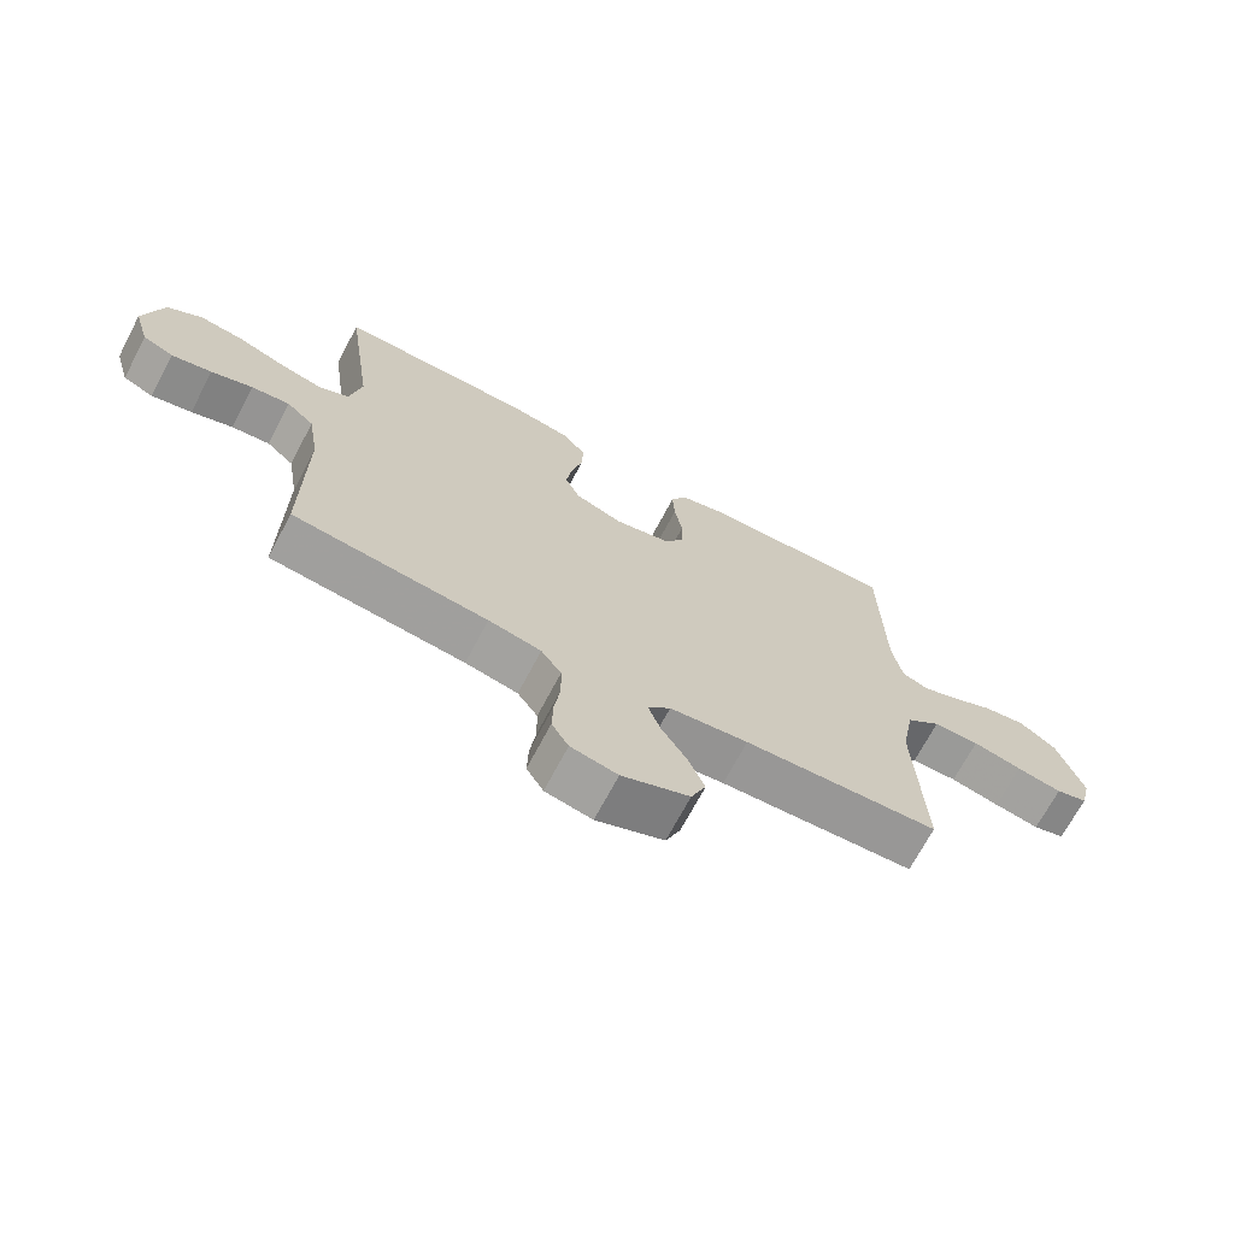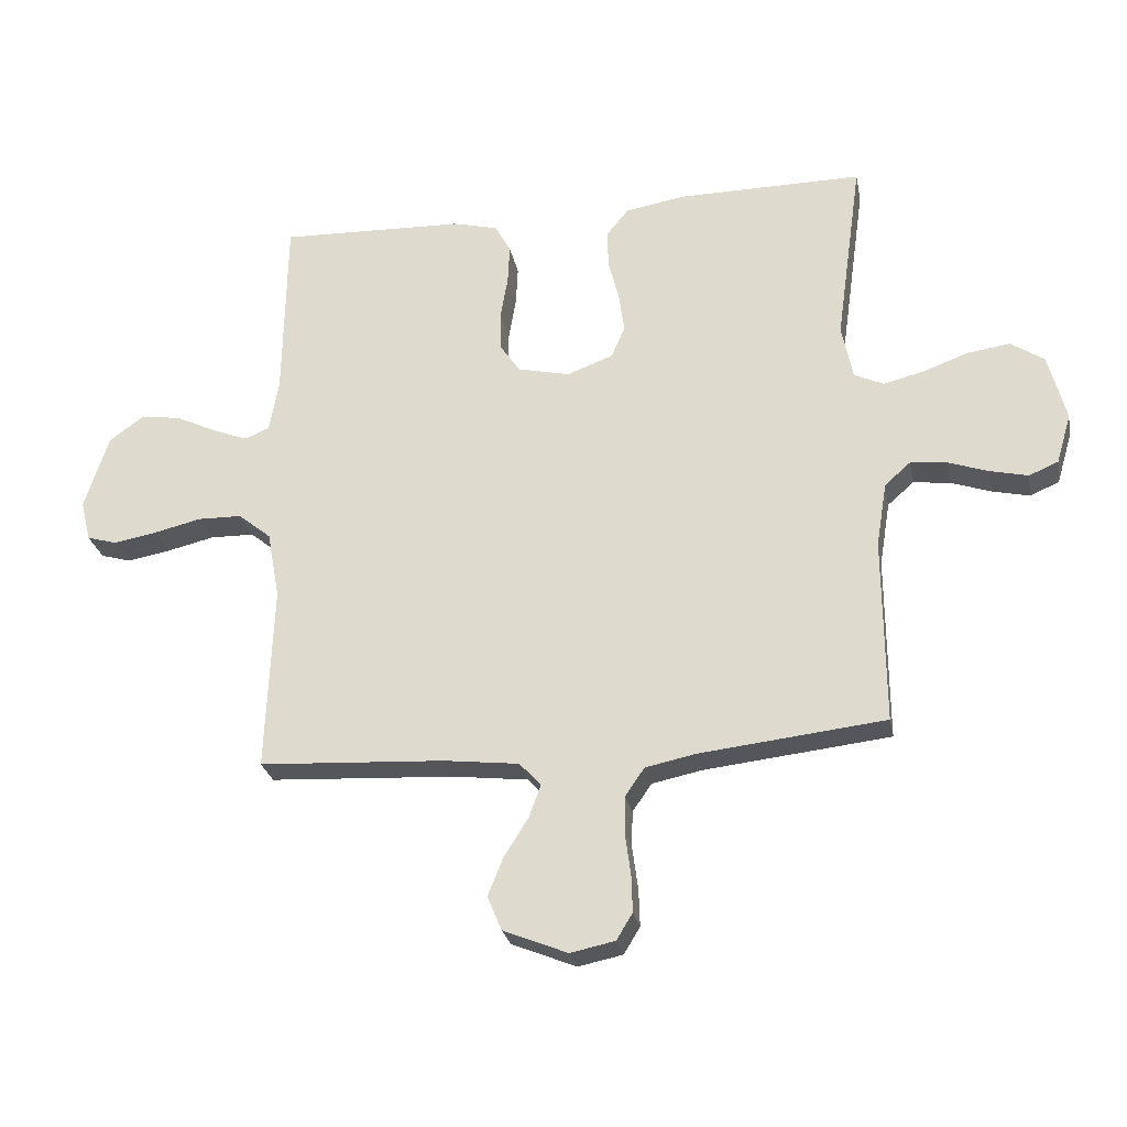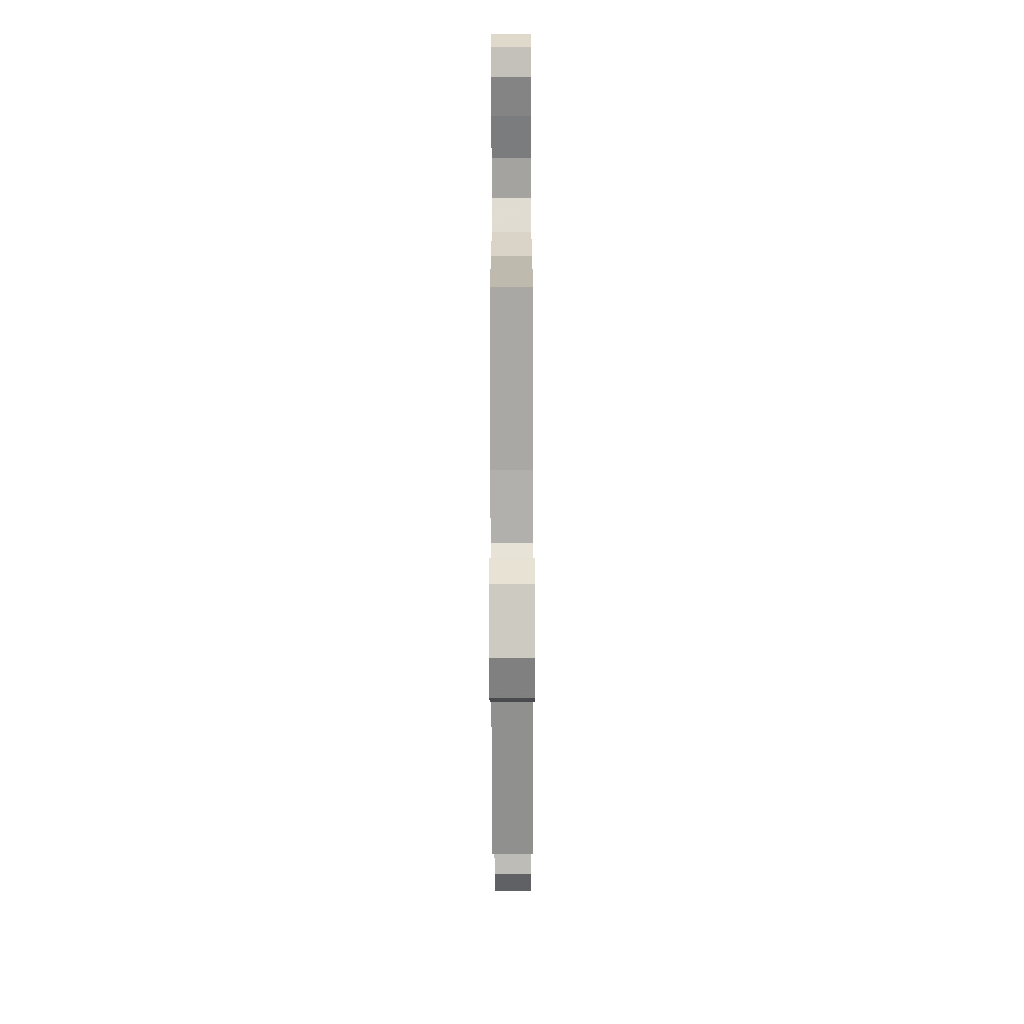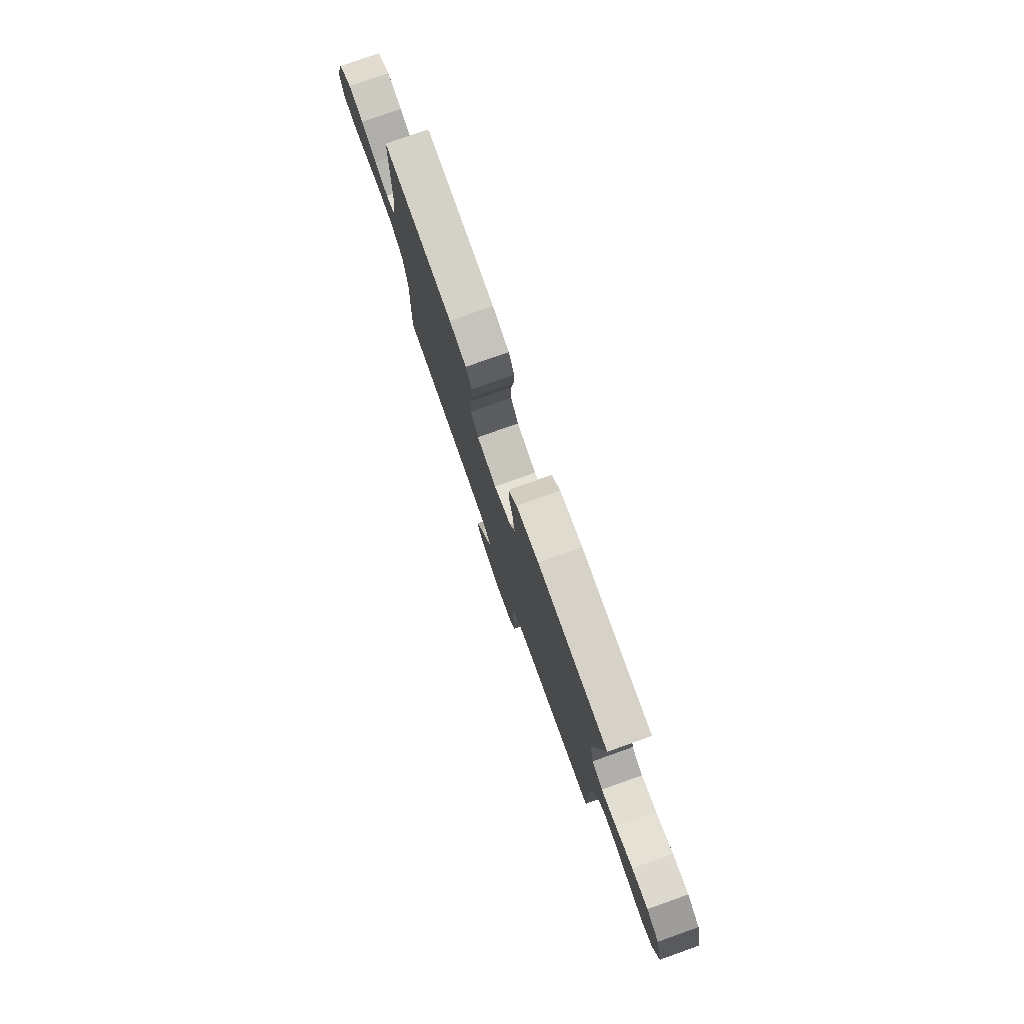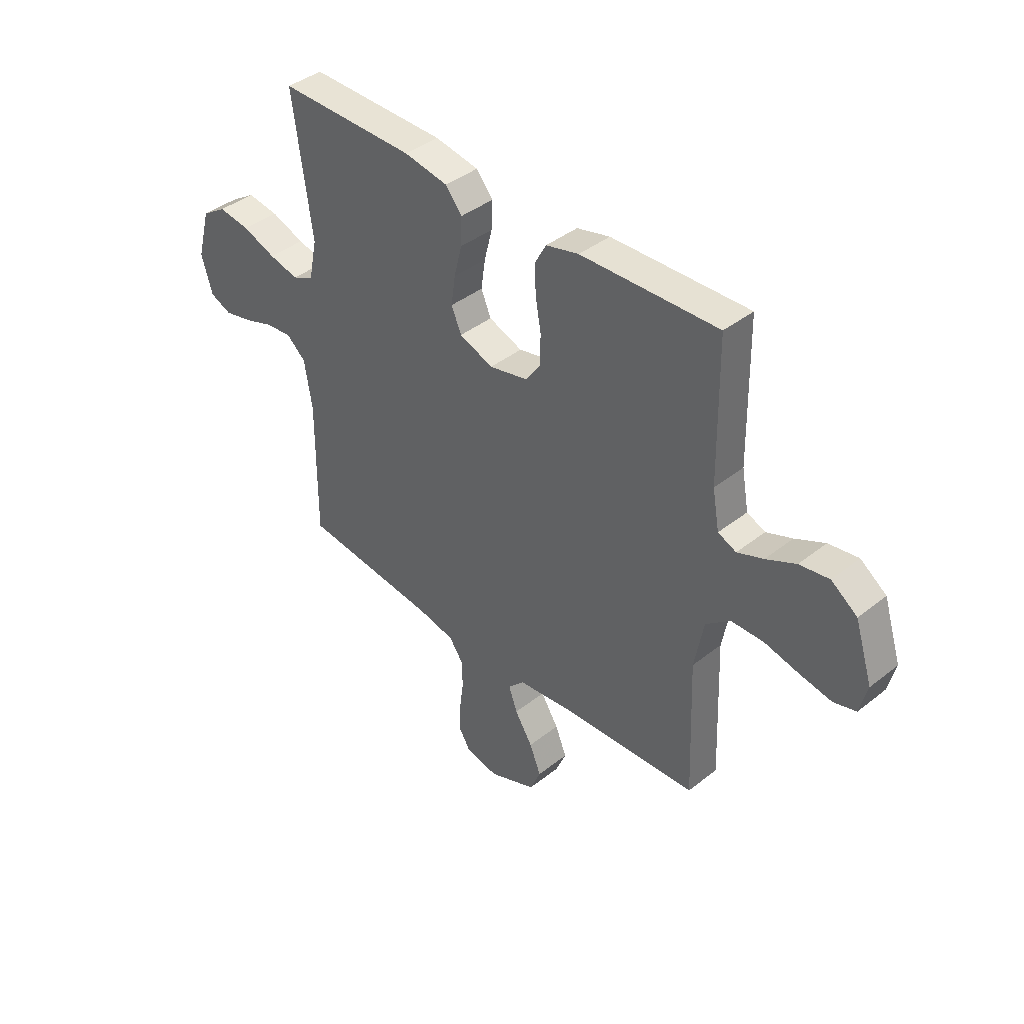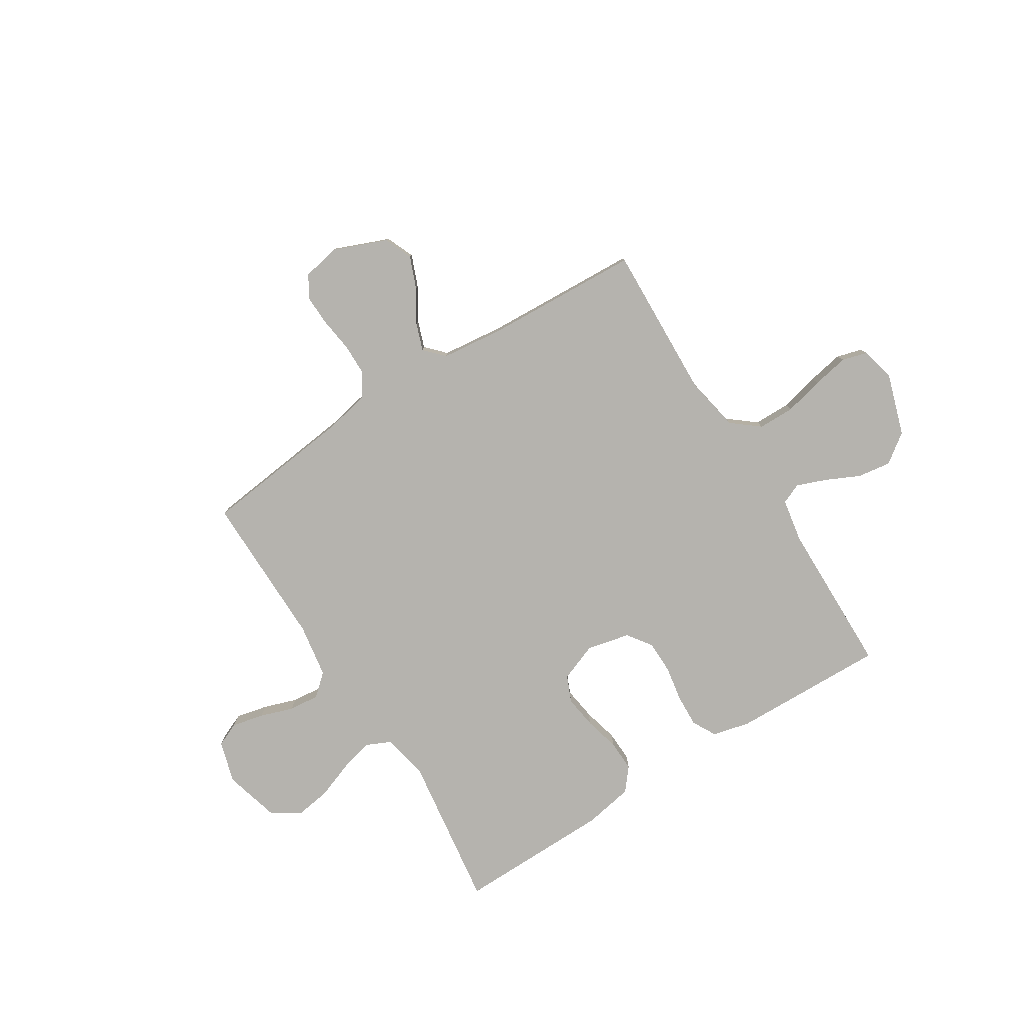
<metadata>
{"format":"obj","ext":"obj","renderer":"f3d","projection":"perspective","resolution":1024,"background":"white","views":[{"elev":-69.5,"azim":152.2,"up":"+Z"},{"elev":-26.1,"azim":10.7,"up":"+Z"},{"elev":-72.0,"azim":-89.9,"up":"+Z"},{"elev":78.4,"azim":70.4,"up":"+Z"},{"elev":40.4,"azim":-134.2,"up":"+Z"},{"elev":-79.9,"azim":-147.7,"up":"+Y"}]}
</metadata>
<code>
v 0.5 0.07 -0.5
v 0.2 0.07 -0.534
v 0.119 0.07 -0.551
v 0.088 0.07 -0.596
v 0.087 0.07 -0.657
v 0.096 0.07 -0.723
v 0.098 0.07 -0.783
v 0.072 0.07 -0.826
v 0 0.07 -0.841
v -0.104 0.07 -0.799
v -0.127 0.07 -0.744
v -0.102 0.07 -0.682
v -0.063 0.07 -0.62
v -0.044 0.07 -0.567
v -0.079 0.07 -0.53
v -0.2 0.07 -0.516
v -0.5 0.07 -0.5
v -0.488 0.07 -0.2
v -0.508 0.07 -0.092
v -0.561 0.07 -0.049
v -0.632 0.07 -0.048
v -0.708 0.07 -0.066
v -0.778 0.07 -0.079
v -0.827 0.07 -0.065
v -0.843 0.07 0
v -0.804 0.07 0.121
v -0.747 0.07 0.162
v -0.682 0.07 0.152
v -0.617 0.07 0.121
v -0.56 0.07 0.099
v -0.52 0.07 0.116
v -0.505 0.07 0.2
v -0.5 0.07 0.5
v -0.2 0.07 0.491
v -0.128 0.07 0.473
v -0.103 0.07 0.427
v -0.106 0.07 0.364
v -0.118 0.07 0.295
v -0.117 0.07 0.231
v -0.084 0.07 0.184
v 0 0.07 0.165
v 0.074 0.07 0.193
v 0.096 0.07 0.244
v 0.087 0.07 0.308
v 0.07 0.07 0.376
v 0.068 0.07 0.436
v 0.104 0.07 0.48
v 0.2 0.07 0.497
v 0.5 0.07 0.5
v 0.458 0.07 0.2
v 0.476 0.07 0.112
v 0.523 0.07 0.09
v 0.588 0.07 0.106
v 0.661 0.07 0.133
v 0.73 0.07 0.143
v 0.784 0.07 0.108
v 0.813 0.07 0
v 0.789 0.07 -0.081
v 0.742 0.07 -0.101
v 0.68 0.07 -0.087
v 0.616 0.07 -0.065
v 0.557 0.07 -0.059
v 0.515 0.07 -0.096
v 0.498 0.07 -0.2
v 0.5 0 -0.5
v 0.2 0 -0.534
v 0.119 0 -0.551
v 0.088 0 -0.596
v 0.087 0 -0.657
v 0.096 0 -0.723
v 0.098 0 -0.783
v 0.072 0 -0.826
v 0 0 -0.841
v -0.104 0 -0.799
v -0.127 0 -0.744
v -0.102 0 -0.682
v -0.063 0 -0.62
v -0.044 0 -0.567
v -0.079 0 -0.53
v -0.2 0 -0.516
v -0.5 0 -0.5
v -0.488 0 -0.2
v -0.508 0 -0.092
v -0.561 0 -0.049
v -0.632 0 -0.048
v -0.708 0 -0.066
v -0.778 0 -0.079
v -0.827 0 -0.065
v -0.843 0 0
v -0.804 0 0.121
v -0.747 0 0.162
v -0.682 0 0.152
v -0.617 0 0.121
v -0.56 0 0.099
v -0.52 0 0.116
v -0.505 0 0.2
v -0.5 0 0.5
v -0.2 0 0.491
v -0.128 0 0.473
v -0.103 0 0.427
v -0.106 0 0.364
v -0.118 0 0.295
v -0.117 0 0.231
v -0.084 0 0.184
v 0 0 0.165
v 0.074 0 0.193
v 0.096 0 0.244
v 0.087 0 0.308
v 0.07 0 0.376
v 0.068 0 0.436
v 0.104 0 0.48
v 0.2 0 0.497
v 0.5 0 0.5
v 0.458 0 0.2
v 0.476 0 0.112
v 0.523 0 0.09
v 0.588 0 0.106
v 0.661 0 0.133
v 0.73 0 0.143
v 0.784 0 0.108
v 0.813 0 0
v 0.789 0 -0.081
v 0.742 0 -0.101
v 0.68 0 -0.087
v 0.616 0 -0.065
v 0.557 0 -0.059
v 0.515 0 -0.096
v 0.498 0 -0.2
f 58 59 60 61
f 58 61 62
f 57 58 62
f 56 57 62
f 53 54 55 56
f 52 53 56 62
f 51 52 62 63
f 47 48 49 50
f 44 45 46 47
f 43 44 47 50
f 42 43 50 51
f 35 36 37 38
f 35 38 39
f 32 33 34 35
f 31 32 35 39
f 30 31 39 40
f 26 27 28 29
f 26 29 30
f 25 26 30
f 21 22 23 24
f 21 24 25 30
f 16 17 18
f 15 16 18 19
f 10 11 12 13
f 10 13 14
f 9 10 14
f 8 9 14
f 5 6 7 8
f 4 5 8 14
f 3 4 14 15
f 64 1 2
f 41 42 51 63
f 20 21 30 40
f 19 20 40 41
f 19 41 63 64
f 15 19 64
f 2 3 15 64
f 125 124 123 122
f 126 125 122
f 126 122 121
f 126 121 120
f 120 119 118 117
f 126 120 117 116
f 127 126 116 115
f 114 113 112 111
f 111 110 109 108
f 114 111 108 107
f 115 114 107 106
f 102 101 100 99
f 103 102 99
f 99 98 97 96
f 103 99 96 95
f 104 103 95 94
f 93 92 91 90
f 94 93 90
f 94 90 89
f 88 87 86 85
f 94 89 88 85
f 82 81 80
f 83 82 80 79
f 77 76 75 74
f 78 77 74
f 78 74 73
f 78 73 72
f 72 71 70 69
f 78 72 69 68
f 79 78 68 67
f 66 65 128
f 127 115 106 105
f 104 94 85 84
f 105 104 84 83
f 128 127 105 83
f 128 83 79
f 128 79 67 66
f 1 65 66 2
f 2 66 67 3
f 3 67 68 4
f 4 68 69 5
f 5 69 70 6
f 6 70 71 7
f 7 71 72 8
f 8 72 73 9
f 9 73 74 10
f 10 74 75 11
f 11 75 76 12
f 12 76 77 13
f 13 77 78 14
f 14 78 79 15
f 15 79 80 16
f 16 80 81 17
f 17 81 82 18
f 18 82 83 19
f 19 83 84 20
f 20 84 85 21
f 21 85 86 22
f 22 86 87 23
f 23 87 88 24
f 24 88 89 25
f 25 89 90 26
f 26 90 91 27
f 27 91 92 28
f 28 92 93 29
f 29 93 94 30
f 30 94 95 31
f 31 95 96 32
f 32 96 97 33
f 33 97 98 34
f 34 98 99 35
f 35 99 100 36
f 36 100 101 37
f 37 101 102 38
f 38 102 103 39
f 39 103 104 40
f 40 104 105 41
f 41 105 106 42
f 42 106 107 43
f 43 107 108 44
f 44 108 109 45
f 45 109 110 46
f 46 110 111 47
f 47 111 112 48
f 48 112 113 49
f 49 113 114 50
f 50 114 115 51
f 51 115 116 52
f 52 116 117 53
f 53 117 118 54
f 54 118 119 55
f 55 119 120 56
f 56 120 121 57
f 57 121 122 58
f 58 122 123 59
f 59 123 124 60
f 60 124 125 61
f 61 125 126 62
f 62 126 127 63
f 63 127 128 64
f 64 128 65 1

</code>
